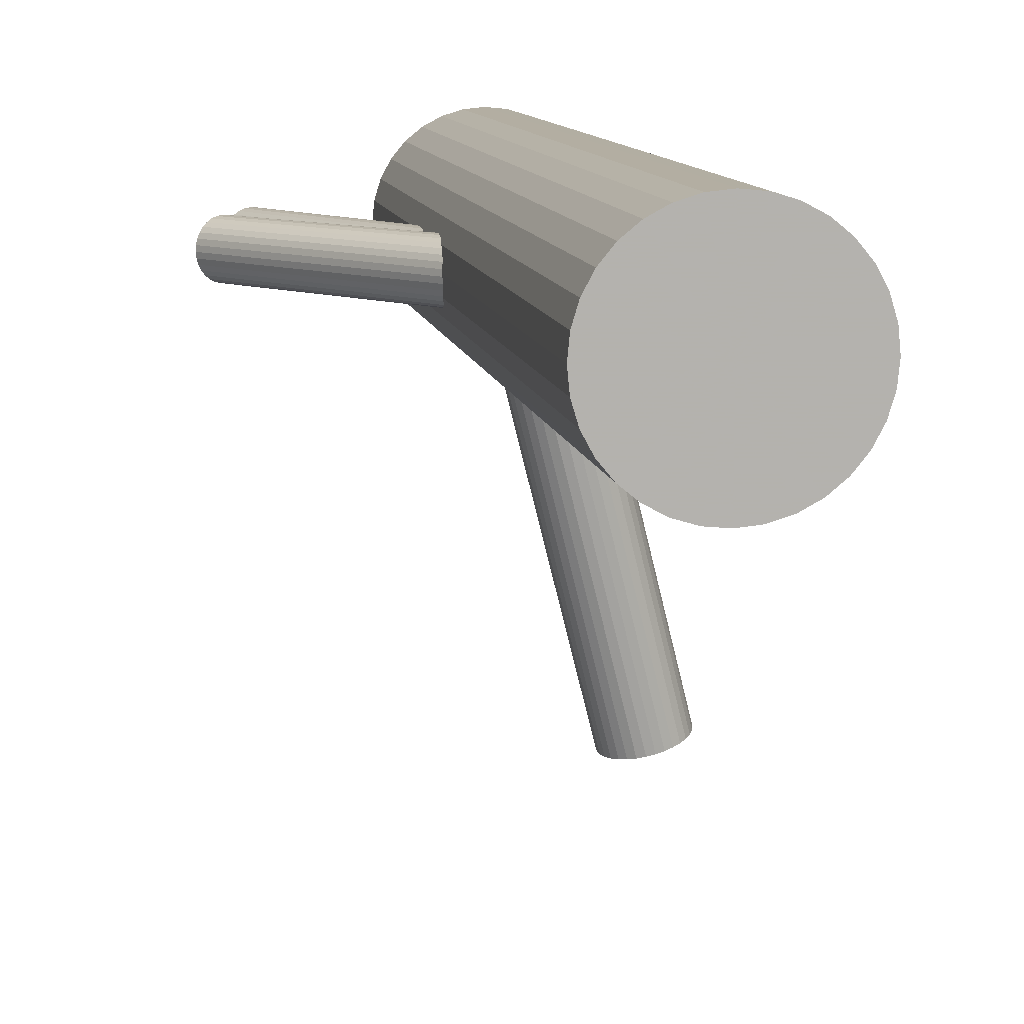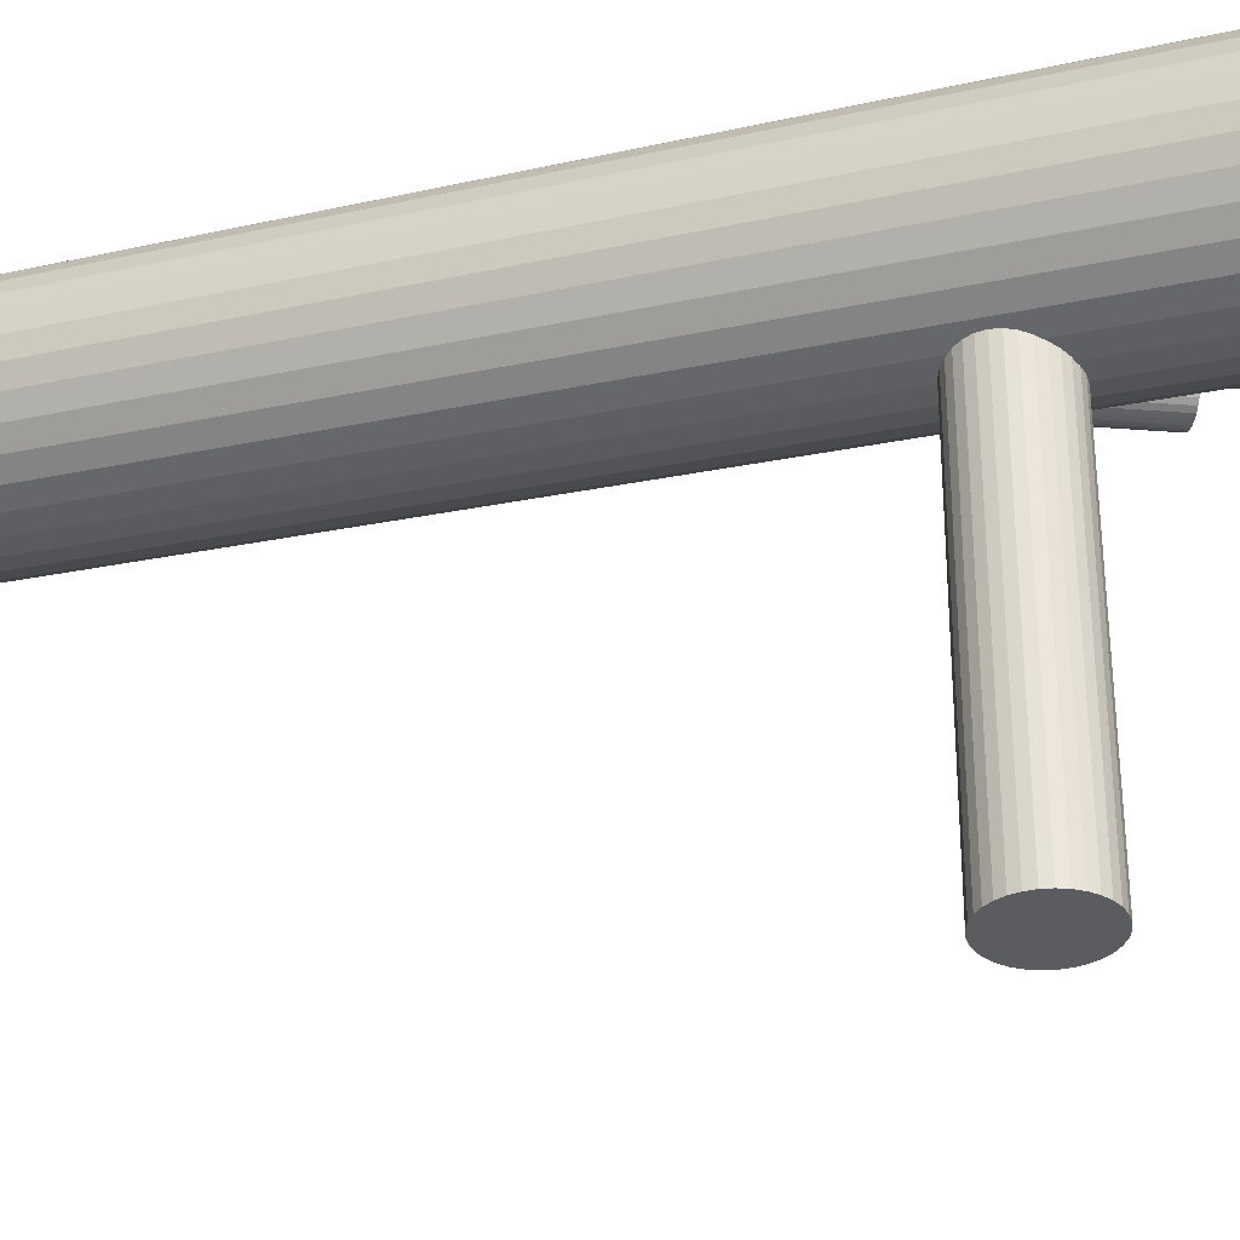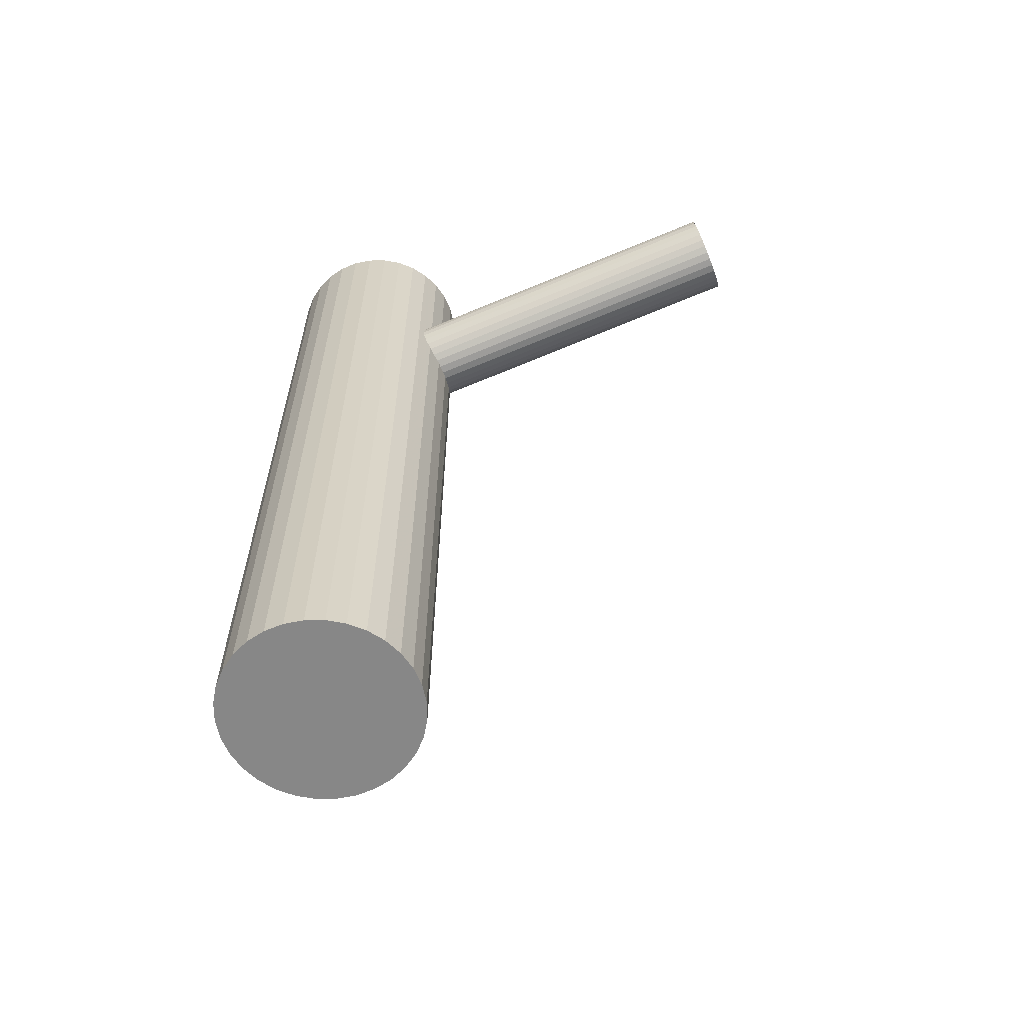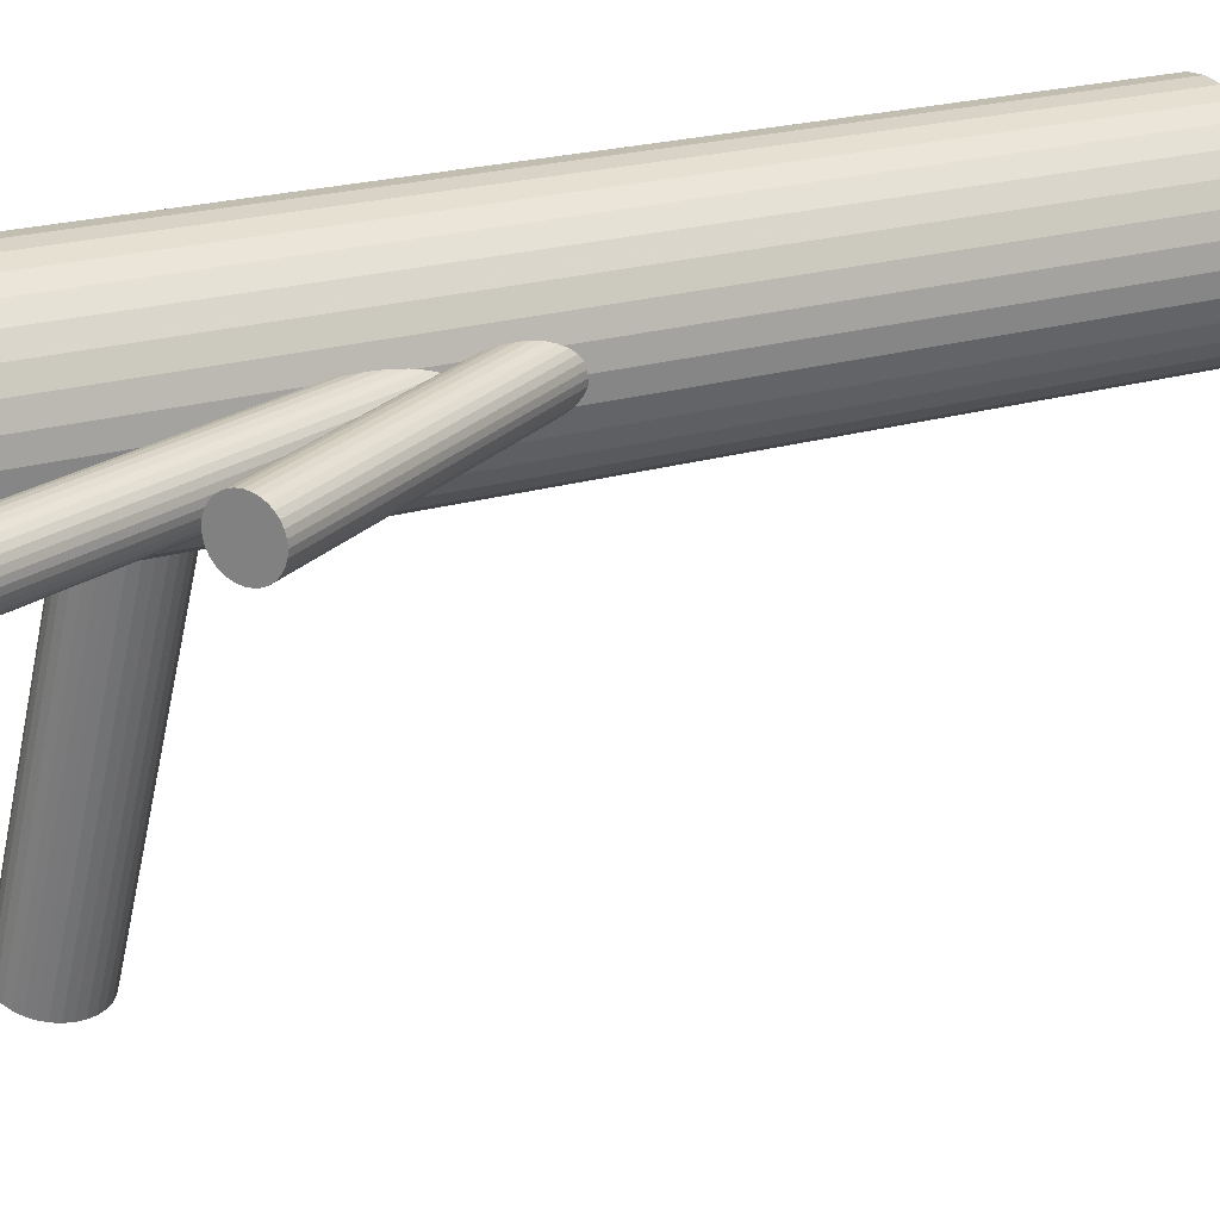
<metadata>
{"format":"obj","ext":"obj","renderer":"f3d","projection":"perspective","resolution":1024,"background":"white","views":[{"elev":10.5,"azim":170.5,"up":"+Y"},{"elev":-18.1,"azim":-65.4,"up":"+Y"},{"elev":-62.3,"azim":-83.9,"up":"+Z"},{"elev":22.4,"azim":62.9,"up":"+Y"}]}
</metadata>
<code>
v -0.01274 0.04119 0.1103
v -0.01274 0.04119 -0.1108
v -0.01274 0.01752 0.1103
v -0.01274 0.01752 -0.1108
v -0.01274 0.06486 0.1103
v -0.01274 0.06486 -0.1108
v -0.03641 0.04119 0.1103
v -0.03641 0.04119 -0.1108
v -0.02947 0.02446 0.1103
v -0.02947 0.02446 -0.1108
v -0.02947 0.05793 0.1103
v -0.02947 0.05793 -0.1108
v 0.009131 0.05025 0.1103
v 0.009131 0.05025 -0.1108
v 0.009131 0.03214 0.1103
v 0.009131 0.03214 -0.1108
v -0.01735 0.06441 0.1103
v -0.01735 0.06441 -0.1108
v -0.01735 0.01798 0.1103
v -0.01735 0.01798 -0.1108
v -0.02589 0.02151 0.1103
v -0.02589 0.02151 -0.1108
v -0.02589 0.06087 0.1103
v -0.02589 0.06087 -0.1108
v -0.03242 0.02804 0.1103
v -0.03242 0.02804 -0.1108
v -0.03242 0.05434 0.1103
v -0.03242 0.05434 -0.1108
v -0.003679 0.06306 0.1103
v -0.003679 0.06306 -0.1108
v -0.003679 0.01933 0.1103
v -0.003679 0.01933 -0.1108
v 0.01048 0.03658 0.1103
v 0.01048 0.03658 -0.1108
v 0.01048 0.04581 0.1103
v 0.01048 0.04581 -0.1108
v -0.03595 0.03658 0.1103
v -0.03595 0.03658 -0.1108
v -0.03595 0.04581 0.1103
v -0.03595 0.04581 -0.1108
v -0.0218 0.06306 0.1103
v -0.0218 0.06306 -0.1108
v -0.0218 0.01933 0.1103
v -0.0218 0.01933 -0.1108
v 0.006944 0.02804 0.1103
v 0.006944 0.02804 -0.1108
v 0.006944 0.05434 0.1103
v 0.006944 0.05434 -0.1108
v 0.0004131 0.02151 0.1103
v 0.0004131 0.02151 -0.1108
v 0.0004131 0.06087 0.1103
v 0.0004131 0.06087 -0.1108
v -0.008119 0.06441 0.1103
v -0.008119 0.06441 -0.1108
v -0.008119 0.01798 0.1103
v -0.008119 0.01798 -0.1108
v -0.03461 0.05025 0.1103
v -0.03461 0.05025 -0.1108
v -0.03461 0.03214 0.1103
v -0.03461 0.03214 -0.1108
v 0.004 0.02446 0.1103
v 0.004 0.02446 -0.1108
v 0.004 0.05793 0.1103
v 0.004 0.05793 -0.1108
v 0.01093 0.04119 0.1103
v 0.01093 0.04119 -0.1108
v 0.04445 0.0398 0.07377
v -0.01274 0.04119 -0.01581
v 0.03887 0.03994 0.07734
v -0.01832 0.04133 -0.01224
v 0.05004 0.03966 0.07021
v -0.007156 0.04106 -0.01937
v 0.03936 0.04246 0.07707
v -0.01783 0.04385 -0.01252
v 0.04967 0.04221 0.07048
v -0.007519 0.0436 -0.0191
v 0.0499 0.03837 0.07028
v -0.007295 0.03977 -0.01931
v 0.03895 0.03864 0.07727
v -0.01824 0.04004 -0.01231
v 0.04149 0.04538 0.07576
v -0.0157 0.04678 -0.01383
v 0.04769 0.04523 0.07179
v -0.009502 0.04662 -0.01779
v 0.04462 0.04642 0.07377
v -0.01258 0.04782 -0.01581
v 0.04538 0.03328 0.07308
v -0.01181 0.03467 -0.0165
v 0.04321 0.03333 0.07447
v -0.01398 0.03473 -0.01511
v 0.04247 0.04597 0.07514
v -0.01472 0.04736 -0.01444
v 0.04674 0.04587 0.07241
v -0.01045 0.04726 -0.01717
v 0.0399 0.04359 0.07674
v -0.01729 0.04499 -0.01284
v 0.04918 0.04337 0.07081
v -0.008007 0.04476 -0.01877
v 0.04829 0.03502 0.07125
v -0.008905 0.03642 -0.01833
v 0.04039 0.03521 0.0763
v -0.0168 0.03661 -0.01329
v 0.04851 0.04439 0.07125
v -0.008677 0.04578 -0.01833
v 0.04062 0.04458 0.0763
v -0.01657 0.04597 -0.01329
v 0.03972 0.03623 0.07674
v -0.01747 0.03763 -0.01284
v 0.049 0.03601 0.07081
v -0.008187 0.0374 -0.01877
v 0.04217 0.03373 0.07514
v -0.01502 0.03513 -0.01444
v 0.04644 0.03363 0.07241
v -0.01075 0.03502 -0.01717
v 0.0457 0.04627 0.07308
v -0.01149 0.04766 -0.0165
v 0.04352 0.04632 0.07447
v -0.01367 0.04772 -0.01511
v 0.04429 0.03318 0.07377
v -0.0129 0.03457 -0.01581
v 0.04122 0.03437 0.07576
v -0.01597 0.03576 -0.01383
v 0.04742 0.03422 0.07179
v -0.009771 0.03561 -0.01779
v 0.04996 0.04096 0.07028
v -0.007232 0.04235 -0.01931
v 0.03901 0.04123 0.07727
v -0.01818 0.04262 -0.01231
v 0.03924 0.03739 0.07707
v -0.01795 0.03879 -0.01252
v 0.04955 0.03714 0.07048
v -0.007643 0.03853 -0.0191
v -0.01274 0.04119 0.06435
v -0.04018 -0.06204 0.07589
v -0.01246 0.04225 0.07448
v -0.0399 -0.06098 0.08603
v -0.01302 0.04014 0.05421
v -0.04046 -0.0631 0.06576
v -0.003743 0.03837 0.06047
v -0.03119 -0.06486 0.07201
v -0.003527 0.03918 0.06823
v -0.03097 -0.06405 0.07977
v -0.004389 0.0396 0.06998
v -0.03183 -0.06363 0.08152
v -0.004702 0.03843 0.05872
v -0.03215 -0.0648 0.07026
v -0.01625 0.04317 0.07371
v -0.04369 -0.06006 0.08525
v -0.01677 0.04122 0.05499
v -0.04421 -0.06201 0.06653
v -0.01494 0.04067 0.05441
v -0.04238 -0.06257 0.06595
v -0.01438 0.04274 0.07429
v -0.04183 -0.06049 0.08583
v -0.002885 0.03857 0.06435
v -0.03033 -0.06466 0.07589
v -0.0199 0.0423 0.05718
v -0.04735 -0.06094 0.06872
v -0.0195 0.04379 0.07152
v -0.04695 -0.05944 0.08306
v -0.02245 0.04356 0.06237
v -0.0499 -0.05968 0.07391
v -0.02235 0.04397 0.06633
v -0.04979 -0.05926 0.07787
v -0.00703 0.04062 0.07278
v -0.03448 -0.06261 0.08432
v -0.007498 0.03886 0.05592
v -0.03494 -0.06437 0.06746
v -0.01798 0.04353 0.07278
v -0.04542 -0.0597 0.08432
v -0.01844 0.04177 0.05592
v -0.04589 -0.06146 0.06746
v -0.003129 0.03842 0.06237
v -0.03057 -0.06481 0.07391
v -0.003019 0.03883 0.06633
v -0.03047 -0.0644 0.07787
v -0.00597 0.03859 0.05718
v -0.03342 -0.06464 0.06872
v -0.005572 0.04009 0.07152
v -0.03302 -0.06314 0.08306
v -0.02259 0.04381 0.06435
v -0.05004 -0.05942 0.07589
v -0.01109 0.03965 0.05441
v -0.03854 -0.06359 0.06595
v -0.01054 0.04172 0.07429
v -0.03798 -0.06151 0.08583
v -0.008707 0.04117 0.07371
v -0.03615 -0.06206 0.08525
v -0.009227 0.03921 0.05499
v -0.03667 -0.06402 0.06653
v -0.02077 0.04396 0.06998
v -0.04822 -0.05927 0.08152
v -0.02109 0.04278 0.05872
v -0.04853 -0.06045 0.07026
v -0.02195 0.04321 0.06047
v -0.04939 -0.06002 0.07201
v -0.02173 0.04402 0.06823
v -0.04918 -0.05921 0.07977
v -0.01274 0.04119 -0.01476
v 0.03599 0.03827 0.1083
v -0.01894 0.04157 -0.0123
v 0.02979 0.03864 0.1108
v -0.006537 0.04082 -0.01722
v 0.0422 0.03789 0.1059
v -0.007162 0.0383 -0.01704
v 0.04157 0.03537 0.106
v -0.01862 0.03899 -0.01248
v 0.03011 0.03606 0.1106
v -0.01355 0.04781 -0.01428
v 0.03518 0.04488 0.1088
v -0.01113 0.04766 -0.01524
v 0.0376 0.04474 0.1078
v -0.01767 0.04521 -0.01271
v 0.03106 0.04228 0.1104
v -0.007359 0.04459 -0.01681
v 0.04137 0.04166 0.1063
v -0.008636 0.03621 -0.0165
v 0.0401 0.03329 0.1066
v -0.0174 0.03674 -0.01302
v 0.03133 0.03381 0.1101
v -0.01874 0.04286 -0.01234
v 0.02999 0.03993 0.1107
v -0.006578 0.04213 -0.01718
v 0.04215 0.0392 0.1059
v -0.01234 0.04786 -0.01476
v 0.0364 0.04494 0.1083
v -0.01073 0.03489 -0.0157
v 0.038 0.03196 0.1074
v -0.01548 0.03517 -0.01382
v 0.03325 0.03225 0.1093
v -0.01585 0.04695 -0.01339
v 0.03288 0.04402 0.1097
v -0.008959 0.04653 -0.01613
v 0.03977 0.04361 0.1069
v -0.01652 0.03585 -0.01339
v 0.03222 0.03293 0.1097
v -0.009625 0.03544 -0.01613
v 0.03911 0.03251 0.1069
v -0.009994 0.04721 -0.0157
v 0.03874 0.04429 0.1074
v -0.01474 0.0475 -0.01382
v 0.03399 0.04457 0.1093
v -0.01314 0.03452 -0.01476
v 0.03559 0.0316 0.1083
v -0.0189 0.04026 -0.01234
v 0.02984 0.03733 0.1107
v -0.006734 0.03953 -0.01718
v 0.042 0.0366 0.1059
v -0.008069 0.04565 -0.0165
v 0.04066 0.04272 0.1066
v -0.01684 0.04617 -0.01302
v 0.03189 0.04325 0.1101
v -0.01812 0.0378 -0.01271
v 0.03062 0.03487 0.1104
v -0.007804 0.03718 -0.01681
v 0.04093 0.03425 0.1063
v -0.01434 0.03472 -0.01428
v 0.03439 0.0318 0.1088
v -0.01192 0.03458 -0.01524
v 0.03681 0.03165 0.1078
v -0.006855 0.0434 -0.01704
v 0.04188 0.04048 0.106
v -0.01831 0.04409 -0.01248
v 0.03042 0.04116 0.1106
f 66 2 36
f 66 36 65
f 65 36 35
f 65 35 1
f 36 2 14
f 36 14 35
f 35 14 13
f 35 13 1
f 14 2 48
f 14 48 13
f 13 48 47
f 13 47 1
f 48 2 64
f 48 64 47
f 47 64 63
f 47 63 1
f 64 2 52
f 64 52 63
f 63 52 51
f 63 51 1
f 52 2 30
f 52 30 51
f 51 30 29
f 51 29 1
f 30 2 54
f 30 54 29
f 29 54 53
f 29 53 1
f 54 2 6
f 54 6 53
f 53 6 5
f 53 5 1
f 6 2 18
f 6 18 5
f 5 18 17
f 5 17 1
f 18 2 42
f 18 42 17
f 17 42 41
f 17 41 1
f 42 2 24
f 42 24 41
f 41 24 23
f 41 23 1
f 24 2 12
f 24 12 23
f 23 12 11
f 23 11 1
f 12 2 28
f 12 28 11
f 11 28 27
f 11 27 1
f 28 2 58
f 28 58 27
f 27 58 57
f 27 57 1
f 58 2 40
f 58 40 57
f 57 40 39
f 57 39 1
f 40 2 8
f 40 8 39
f 39 8 7
f 39 7 1
f 8 2 38
f 8 38 7
f 7 38 37
f 7 37 1
f 38 2 60
f 38 60 37
f 37 60 59
f 37 59 1
f 60 2 26
f 60 26 59
f 59 26 25
f 59 25 1
f 26 2 10
f 26 10 25
f 25 10 9
f 25 9 1
f 10 2 22
f 10 22 9
f 9 22 21
f 9 21 1
f 22 2 44
f 22 44 21
f 21 44 43
f 21 43 1
f 44 2 20
f 44 20 43
f 43 20 19
f 43 19 1
f 20 2 4
f 20 4 19
f 19 4 3
f 19 3 1
f 4 2 56
f 4 56 3
f 3 56 55
f 3 55 1
f 56 2 32
f 56 32 55
f 55 32 31
f 55 31 1
f 32 2 50
f 32 50 31
f 31 50 49
f 31 49 1
f 50 2 62
f 50 62 49
f 49 62 61
f 49 61 1
f 62 2 46
f 62 46 61
f 61 46 45
f 61 45 1
f 46 2 16
f 46 16 45
f 45 16 15
f 45 15 1
f 16 2 34
f 16 34 15
f 15 34 33
f 15 33 1
f 34 2 66
f 34 66 33
f 33 66 65
f 33 65 1
f 86 68 118
f 86 118 85
f 85 118 117
f 85 117 67
f 118 68 92
f 118 92 117
f 117 92 91
f 117 91 67
f 92 68 82
f 92 82 91
f 91 82 81
f 91 81 67
f 82 68 106
f 82 106 81
f 81 106 105
f 81 105 67
f 106 68 96
f 106 96 105
f 105 96 95
f 105 95 67
f 96 68 74
f 96 74 95
f 95 74 73
f 95 73 67
f 74 68 128
f 74 128 73
f 73 128 127
f 73 127 67
f 128 68 70
f 128 70 127
f 127 70 69
f 127 69 67
f 70 68 80
f 70 80 69
f 69 80 79
f 69 79 67
f 80 68 130
f 80 130 79
f 79 130 129
f 79 129 67
f 130 68 108
f 130 108 129
f 129 108 107
f 129 107 67
f 108 68 102
f 108 102 107
f 107 102 101
f 107 101 67
f 102 68 122
f 102 122 101
f 101 122 121
f 101 121 67
f 122 68 112
f 122 112 121
f 121 112 111
f 121 111 67
f 112 68 90
f 112 90 111
f 111 90 89
f 111 89 67
f 90 68 120
f 90 120 89
f 89 120 119
f 89 119 67
f 120 68 88
f 120 88 119
f 119 88 87
f 119 87 67
f 88 68 114
f 88 114 87
f 87 114 113
f 87 113 67
f 114 68 124
f 114 124 113
f 113 124 123
f 113 123 67
f 124 68 100
f 124 100 123
f 123 100 99
f 123 99 67
f 100 68 110
f 100 110 99
f 99 110 109
f 99 109 67
f 110 68 132
f 110 132 109
f 109 132 131
f 109 131 67
f 132 68 78
f 132 78 131
f 131 78 77
f 131 77 67
f 78 68 72
f 78 72 77
f 77 72 71
f 77 71 67
f 72 68 126
f 72 126 71
f 71 126 125
f 71 125 67
f 126 68 76
f 126 76 125
f 125 76 75
f 125 75 67
f 76 68 98
f 76 98 75
f 75 98 97
f 75 97 67
f 98 68 104
f 98 104 97
f 97 104 103
f 97 103 67
f 104 68 84
f 104 84 103
f 103 84 83
f 103 83 67
f 84 68 94
f 84 94 83
f 83 94 93
f 83 93 67
f 94 68 116
f 94 116 93
f 93 116 115
f 93 115 67
f 116 68 86
f 116 86 115
f 115 86 85
f 115 85 67
f 155 133 175
f 155 175 156
f 156 175 176
f 156 176 134
f 175 133 141
f 175 141 176
f 176 141 142
f 176 142 134
f 141 133 143
f 141 143 142
f 142 143 144
f 142 144 134
f 143 133 179
f 143 179 144
f 144 179 180
f 144 180 134
f 179 133 165
f 179 165 180
f 180 165 166
f 180 166 134
f 165 133 187
f 165 187 166
f 166 187 188
f 166 188 134
f 187 133 185
f 187 185 188
f 188 185 186
f 188 186 134
f 185 133 135
f 185 135 186
f 186 135 136
f 186 136 134
f 135 133 153
f 135 153 136
f 136 153 154
f 136 154 134
f 153 133 147
f 153 147 154
f 154 147 148
f 154 148 134
f 147 133 169
f 147 169 148
f 148 169 170
f 148 170 134
f 169 133 159
f 169 159 170
f 170 159 160
f 170 160 134
f 159 133 191
f 159 191 160
f 160 191 192
f 160 192 134
f 191 133 197
f 191 197 192
f 192 197 198
f 192 198 134
f 197 133 163
f 197 163 198
f 198 163 164
f 198 164 134
f 163 133 181
f 163 181 164
f 164 181 182
f 164 182 134
f 181 133 161
f 181 161 182
f 182 161 162
f 182 162 134
f 161 133 195
f 161 195 162
f 162 195 196
f 162 196 134
f 195 133 193
f 195 193 196
f 196 193 194
f 196 194 134
f 193 133 157
f 193 157 194
f 194 157 158
f 194 158 134
f 157 133 171
f 157 171 158
f 158 171 172
f 158 172 134
f 171 133 149
f 171 149 172
f 172 149 150
f 172 150 134
f 149 133 151
f 149 151 150
f 150 151 152
f 150 152 134
f 151 133 137
f 151 137 152
f 152 137 138
f 152 138 134
f 137 133 183
f 137 183 138
f 138 183 184
f 138 184 134
f 183 133 189
f 183 189 184
f 184 189 190
f 184 190 134
f 189 133 167
f 189 167 190
f 190 167 168
f 190 168 134
f 167 133 177
f 167 177 168
f 168 177 178
f 168 178 134
f 177 133 145
f 177 145 178
f 178 145 146
f 178 146 134
f 145 133 139
f 145 139 146
f 146 139 140
f 146 140 134
f 139 133 173
f 139 173 140
f 140 173 174
f 140 174 134
f 173 133 155
f 173 155 174
f 174 155 156
f 174 156 134
f 225 199 209
f 225 209 226
f 226 209 210
f 226 210 200
f 209 199 241
f 209 241 210
f 210 241 242
f 210 242 200
f 241 199 231
f 241 231 242
f 242 231 232
f 242 232 200
f 231 199 251
f 231 251 232
f 232 251 252
f 232 252 200
f 251 199 213
f 251 213 252
f 252 213 214
f 252 214 200
f 213 199 263
f 213 263 214
f 214 263 264
f 214 264 200
f 263 199 221
f 263 221 264
f 264 221 222
f 264 222 200
f 221 199 201
f 221 201 222
f 222 201 202
f 222 202 200
f 201 199 245
f 201 245 202
f 202 245 246
f 202 246 200
f 245 199 207
f 245 207 246
f 246 207 208
f 246 208 200
f 207 199 253
f 207 253 208
f 208 253 254
f 208 254 200
f 253 199 219
f 253 219 254
f 254 219 220
f 254 220 200
f 219 199 235
f 219 235 220
f 220 235 236
f 220 236 200
f 235 199 229
f 235 229 236
f 236 229 230
f 236 230 200
f 229 199 257
f 229 257 230
f 230 257 258
f 230 258 200
f 257 199 243
f 257 243 258
f 258 243 244
f 258 244 200
f 243 199 259
f 243 259 244
f 244 259 260
f 244 260 200
f 259 199 227
f 259 227 260
f 260 227 228
f 260 228 200
f 227 199 237
f 227 237 228
f 228 237 238
f 228 238 200
f 237 199 217
f 237 217 238
f 238 217 218
f 238 218 200
f 217 199 255
f 217 255 218
f 218 255 256
f 218 256 200
f 255 199 205
f 255 205 256
f 256 205 206
f 256 206 200
f 205 199 247
f 205 247 206
f 206 247 248
f 206 248 200
f 247 199 203
f 247 203 248
f 248 203 204
f 248 204 200
f 203 199 223
f 203 223 204
f 204 223 224
f 204 224 200
f 223 199 261
f 223 261 224
f 224 261 262
f 224 262 200
f 261 199 215
f 261 215 262
f 262 215 216
f 262 216 200
f 215 199 249
f 215 249 216
f 216 249 250
f 216 250 200
f 249 199 233
f 249 233 250
f 250 233 234
f 250 234 200
f 233 199 239
f 233 239 234
f 234 239 240
f 234 240 200
f 239 199 211
f 239 211 240
f 240 211 212
f 240 212 200
f 211 199 225
f 211 225 212
f 212 225 226
f 212 226 200

</code>
